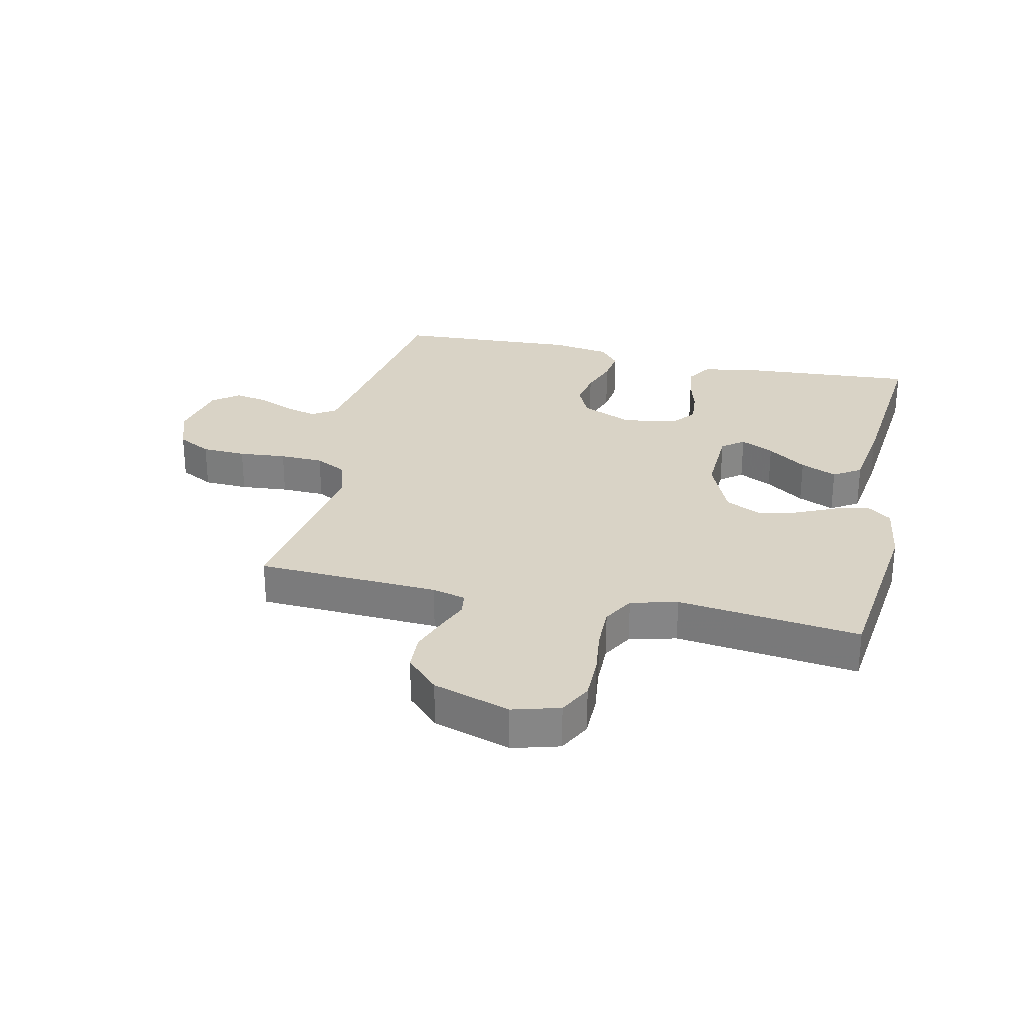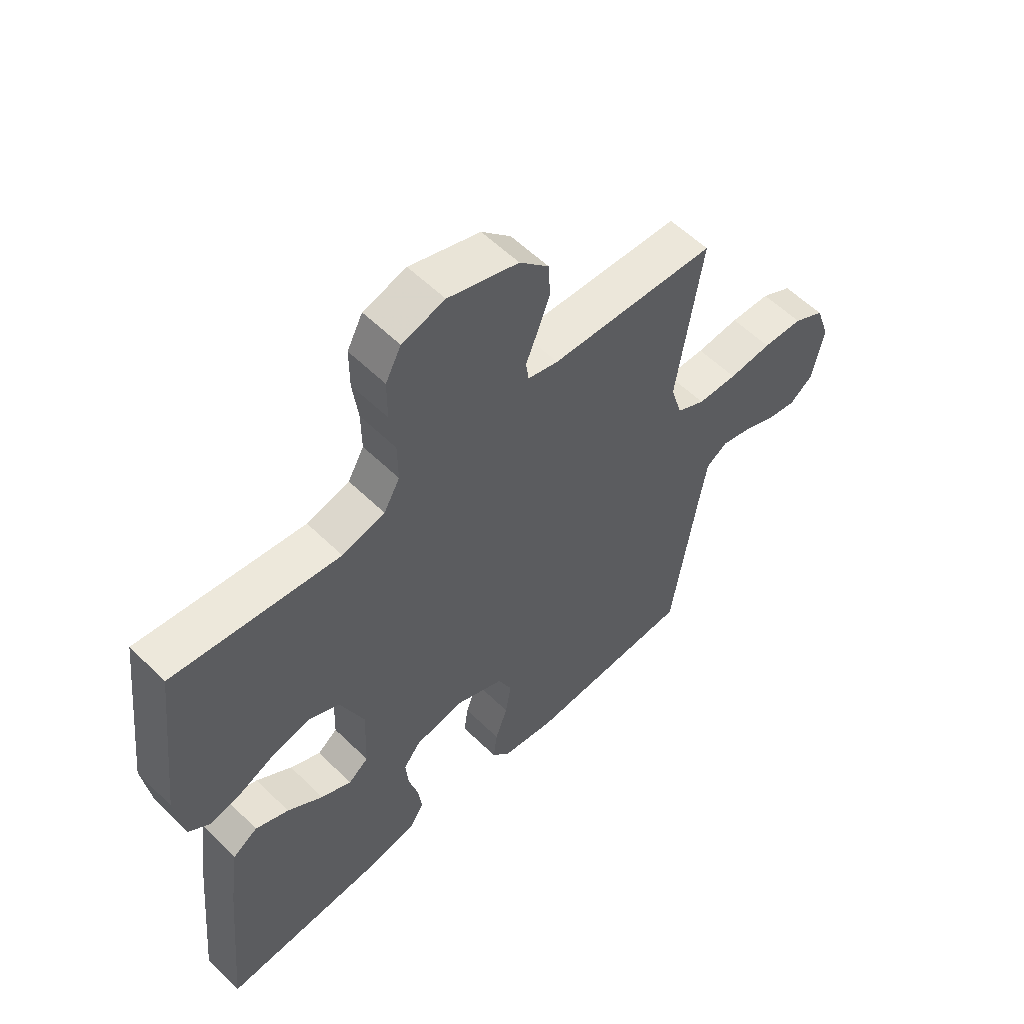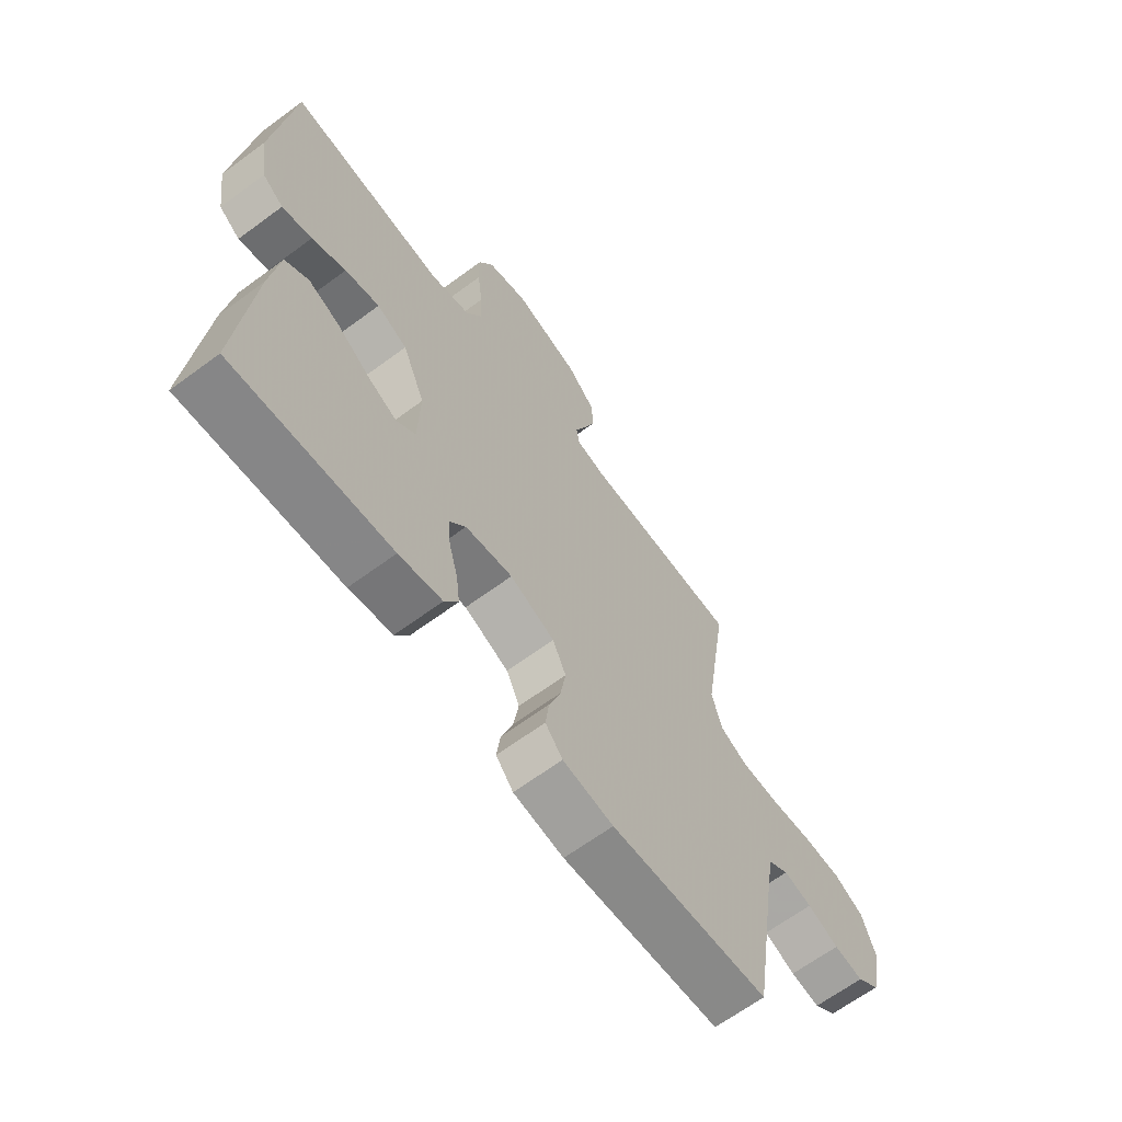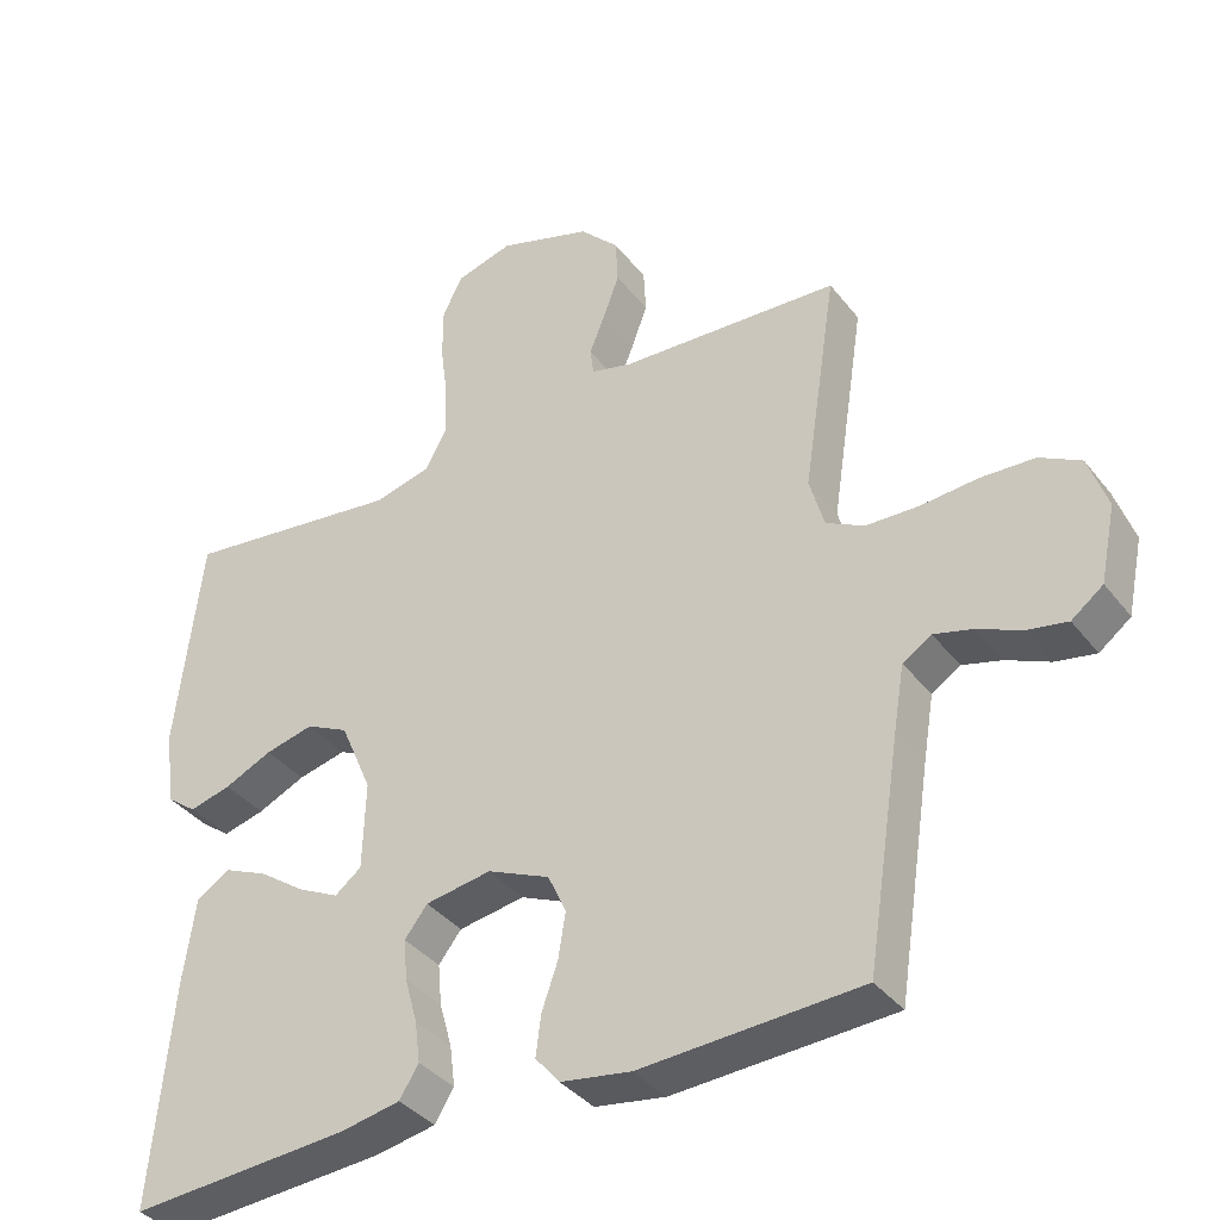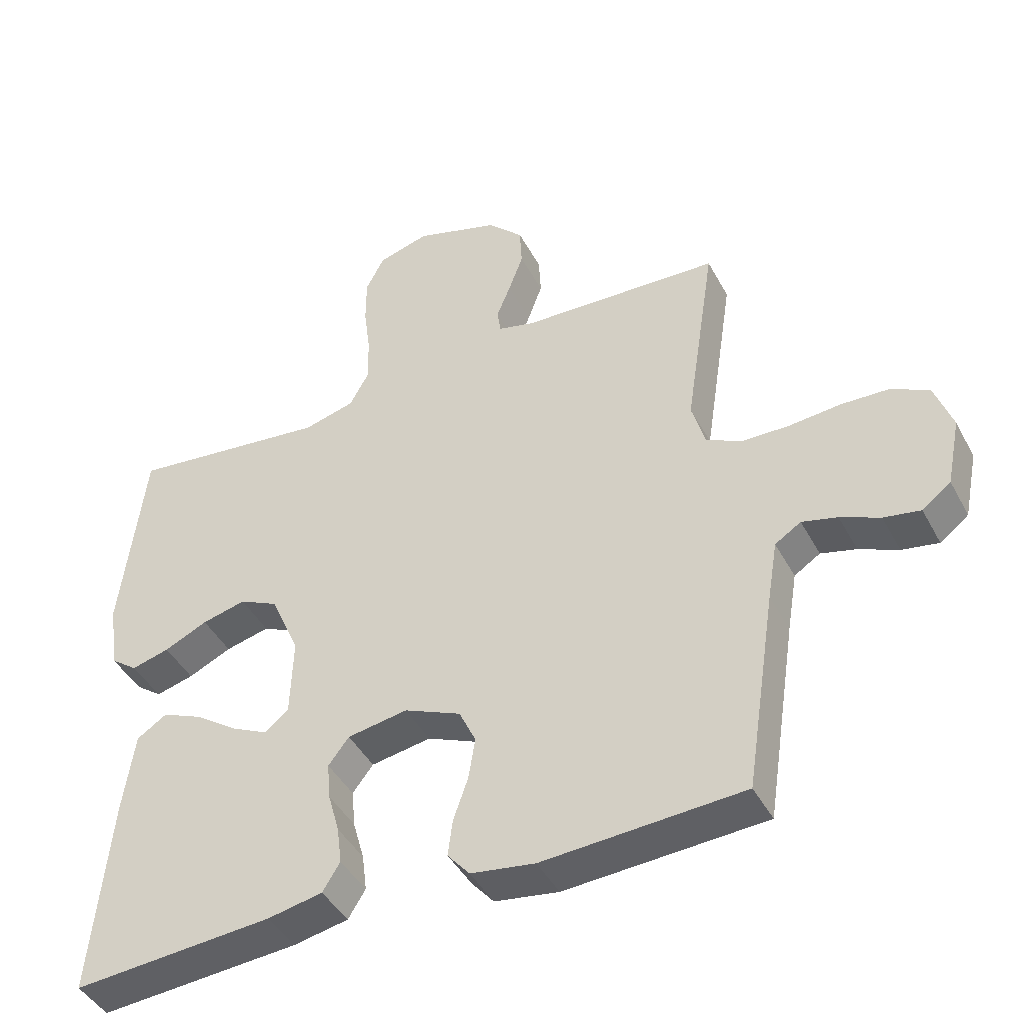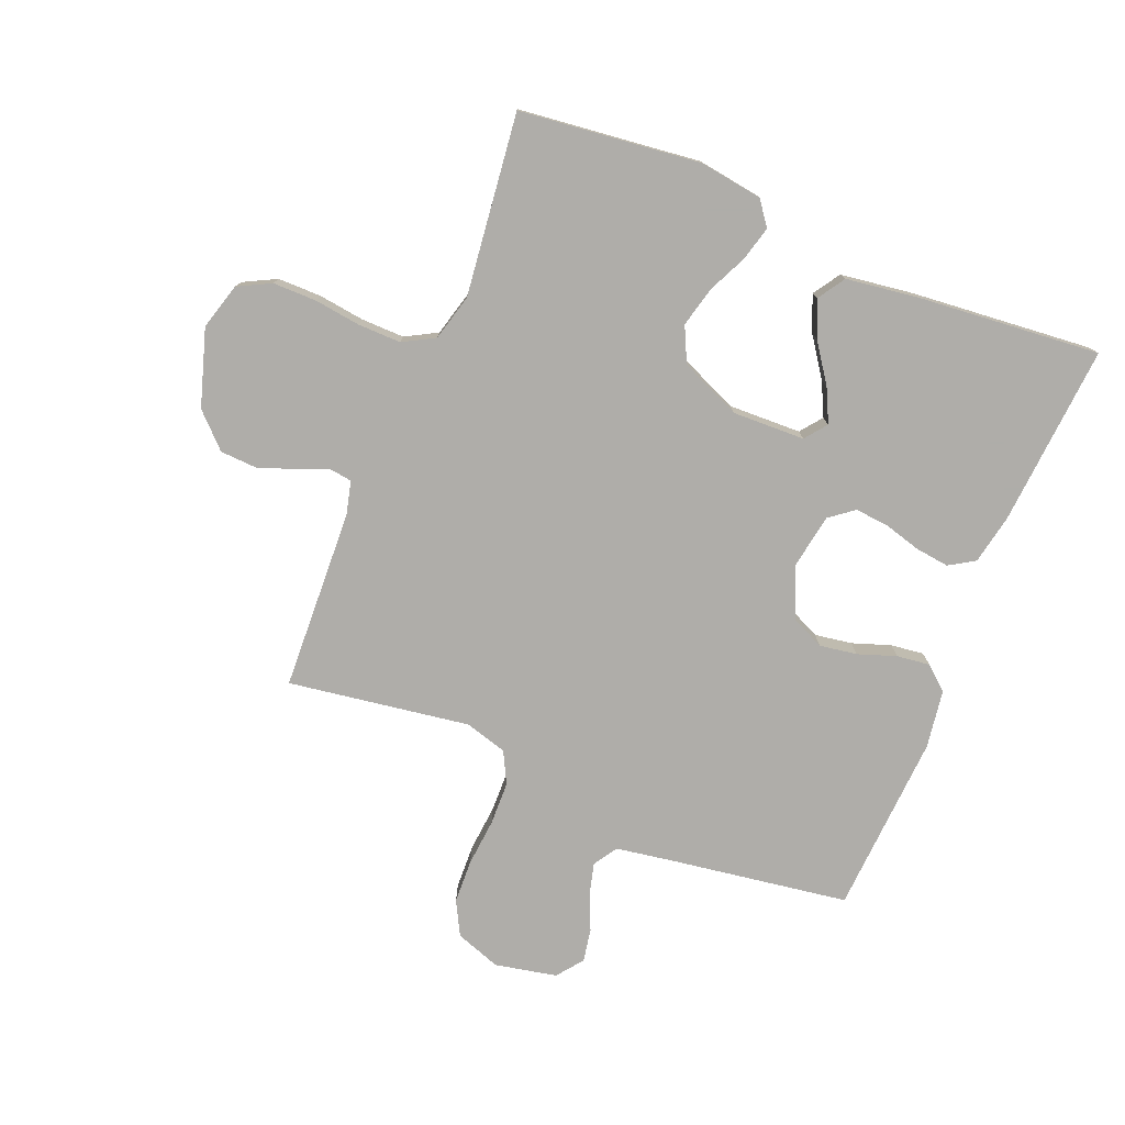
<metadata>
{"format":"obj","ext":"obj","renderer":"f3d","projection":"perspective","resolution":1024,"background":"white","views":[{"elev":28.3,"azim":12.7,"up":"+Y"},{"elev":56.8,"azim":135.5,"up":"+Z"},{"elev":-65.4,"azim":126.6,"up":"+Z"},{"elev":-37.1,"azim":-147.0,"up":"+Z"},{"elev":-43.8,"azim":-153.4,"up":"+Z"},{"elev":-77.2,"azim":67.7,"up":"+Y"}]}
</metadata>
<code>
v 0.5 0.07 -0.5
v 0.2 0.07 -0.478
v 0.118 0.07 -0.462
v 0.092 0.07 -0.42
v 0.099 0.07 -0.364
v 0.116 0.07 -0.303
v 0.121 0.07 -0.247
v 0.09 0.07 -0.207
v 0 0.07 -0.192
v -0.085 0.07 -0.229
v -0.11 0.07 -0.283
v -0.1 0.07 -0.345
v -0.078 0.07 -0.408
v -0.071 0.07 -0.463
v -0.104 0.07 -0.502
v -0.2 0.07 -0.517
v -0.5 0.07 -0.5
v -0.546 0.07 -0.2
v -0.561 0.07 -0.11
v -0.6 0.07 -0.085
v -0.653 0.07 -0.099
v -0.712 0.07 -0.125
v -0.767 0.07 -0.135
v -0.81 0.07 -0.102
v -0.831 0.07 0
v -0.805 0.07 0.075
v -0.749 0.07 0.105
v -0.676 0.07 0.108
v -0.598 0.07 0.101
v -0.526 0.07 0.103
v -0.474 0.07 0.13
v -0.454 0.07 0.2
v -0.5 0.07 0.5
v -0.2 0.07 0.514
v -0.145 0.07 0.528
v -0.14 0.07 0.565
v -0.161 0.07 0.617
v -0.183 0.07 0.677
v -0.18 0.07 0.738
v -0.127 0.07 0.792
v 0 0.07 0.832
v 0.077 0.07 0.81
v 0.105 0.07 0.756
v 0.105 0.07 0.684
v 0.095 0.07 0.607
v 0.094 0.07 0.536
v 0.123 0.07 0.484
v 0.2 0.07 0.464
v 0.5 0.07 0.5
v 0.535 0.07 0.2
v 0.52 0.07 0.097
v 0.48 0.07 0.067
v 0.423 0.07 0.082
v 0.358 0.07 0.112
v 0.292 0.07 0.128
v 0.234 0.07 0.1
v 0.191 0.07 0
v 0.195 0.07 -0.12
v 0.231 0.07 -0.148
v 0.286 0.07 -0.121
v 0.35 0.07 -0.076
v 0.41 0.07 -0.05
v 0.455 0.07 -0.079
v 0.472 0.07 -0.2
v 0.5 0 -0.5
v 0.2 0 -0.478
v 0.118 0 -0.462
v 0.092 0 -0.42
v 0.099 0 -0.364
v 0.116 0 -0.303
v 0.121 0 -0.247
v 0.09 0 -0.207
v 0 0 -0.192
v -0.085 0 -0.229
v -0.11 0 -0.283
v -0.1 0 -0.345
v -0.078 0 -0.408
v -0.071 0 -0.463
v -0.104 0 -0.502
v -0.2 0 -0.517
v -0.5 0 -0.5
v -0.546 0 -0.2
v -0.561 0 -0.11
v -0.6 0 -0.085
v -0.653 0 -0.099
v -0.712 0 -0.125
v -0.767 0 -0.135
v -0.81 0 -0.102
v -0.831 0 0
v -0.805 0 0.075
v -0.749 0 0.105
v -0.676 0 0.108
v -0.598 0 0.101
v -0.526 0 0.103
v -0.474 0 0.13
v -0.454 0 0.2
v -0.5 0 0.5
v -0.2 0 0.514
v -0.145 0 0.528
v -0.14 0 0.565
v -0.161 0 0.617
v -0.183 0 0.677
v -0.18 0 0.738
v -0.127 0 0.792
v 0 0 0.832
v 0.077 0 0.81
v 0.105 0 0.756
v 0.105 0 0.684
v 0.095 0 0.607
v 0.094 0 0.536
v 0.123 0 0.484
v 0.2 0 0.464
v 0.5 0 0.5
v 0.535 0 0.2
v 0.52 0 0.097
v 0.48 0 0.067
v 0.423 0 0.082
v 0.358 0 0.112
v 0.292 0 0.128
v 0.234 0 0.1
v 0.191 0 0
v 0.195 0 -0.12
v 0.231 0 -0.148
v 0.286 0 -0.121
v 0.35 0 -0.076
v 0.41 0 -0.05
v 0.455 0 -0.079
v 0.472 0 -0.2
f 4 5 6
f 3 4 6
f 2 3 6
f 1 2 6
f 64 1 6
f 63 64 6
f 62 63 6
f 61 62 6
f 60 61 6
f 59 60 6 7
f 58 59 7 8
f 57 58 8 9
f 56 57 9 10
f 52 53 54
f 51 52 54
f 50 51 54
f 49 50 54
f 48 49 54
f 47 48 54 55
f 46 47 55 56
f 43 44 45
f 42 43 45
f 41 42 45
f 40 41 45
f 39 40 45
f 38 39 45
f 37 38 45
f 36 37 45
f 35 36 45 46
f 46 56 10
f 35 46 10
f 34 35 10
f 27 28 29
f 26 27 29
f 25 26 29
f 24 25 29
f 23 24 29
f 22 23 29
f 21 22 29
f 20 21 29 30
f 19 20 30 31
f 16 17 18
f 15 16 18
f 14 15 18
f 13 14 18
f 12 13 18
f 18 19 31
f 12 18 31
f 11 12 31
f 34 10 11
f 33 34 11
f 32 33 11
f 11 31 32
f 70 69 68
f 70 68 67
f 70 67 66
f 70 66 65
f 70 65 128
f 70 128 127
f 70 127 126
f 70 126 125
f 70 125 124
f 71 70 124 123
f 72 71 123 122
f 73 72 122 121
f 74 73 121 120
f 118 117 116
f 118 116 115
f 118 115 114
f 118 114 113
f 118 113 112
f 119 118 112 111
f 120 119 111 110
f 109 108 107
f 109 107 106
f 109 106 105
f 109 105 104
f 109 104 103
f 109 103 102
f 109 102 101
f 109 101 100
f 110 109 100 99
f 74 120 110
f 74 110 99
f 74 99 98
f 93 92 91
f 93 91 90
f 93 90 89
f 93 89 88
f 93 88 87
f 93 87 86
f 93 86 85
f 94 93 85 84
f 95 94 84 83
f 82 81 80
f 82 80 79
f 82 79 78
f 82 78 77
f 82 77 76
f 95 83 82
f 95 82 76
f 95 76 75
f 75 74 98
f 75 98 97
f 75 97 96
f 96 95 75
f 1 65 66 2
f 2 66 67 3
f 3 67 68 4
f 4 68 69 5
f 5 69 70 6
f 6 70 71 7
f 7 71 72 8
f 8 72 73 9
f 9 73 74 10
f 10 74 75 11
f 11 75 76 12
f 12 76 77 13
f 13 77 78 14
f 14 78 79 15
f 15 79 80 16
f 16 80 81 17
f 17 81 82 18
f 18 82 83 19
f 19 83 84 20
f 20 84 85 21
f 21 85 86 22
f 22 86 87 23
f 23 87 88 24
f 24 88 89 25
f 25 89 90 26
f 26 90 91 27
f 27 91 92 28
f 28 92 93 29
f 29 93 94 30
f 30 94 95 31
f 31 95 96 32
f 32 96 97 33
f 33 97 98 34
f 34 98 99 35
f 35 99 100 36
f 36 100 101 37
f 37 101 102 38
f 38 102 103 39
f 39 103 104 40
f 40 104 105 41
f 41 105 106 42
f 42 106 107 43
f 43 107 108 44
f 44 108 109 45
f 45 109 110 46
f 46 110 111 47
f 47 111 112 48
f 48 112 113 49
f 49 113 114 50
f 50 114 115 51
f 51 115 116 52
f 52 116 117 53
f 53 117 118 54
f 54 118 119 55
f 55 119 120 56
f 56 120 121 57
f 57 121 122 58
f 58 122 123 59
f 59 123 124 60
f 60 124 125 61
f 61 125 126 62
f 62 126 127 63
f 63 127 128 64
f 64 128 65 1

</code>
